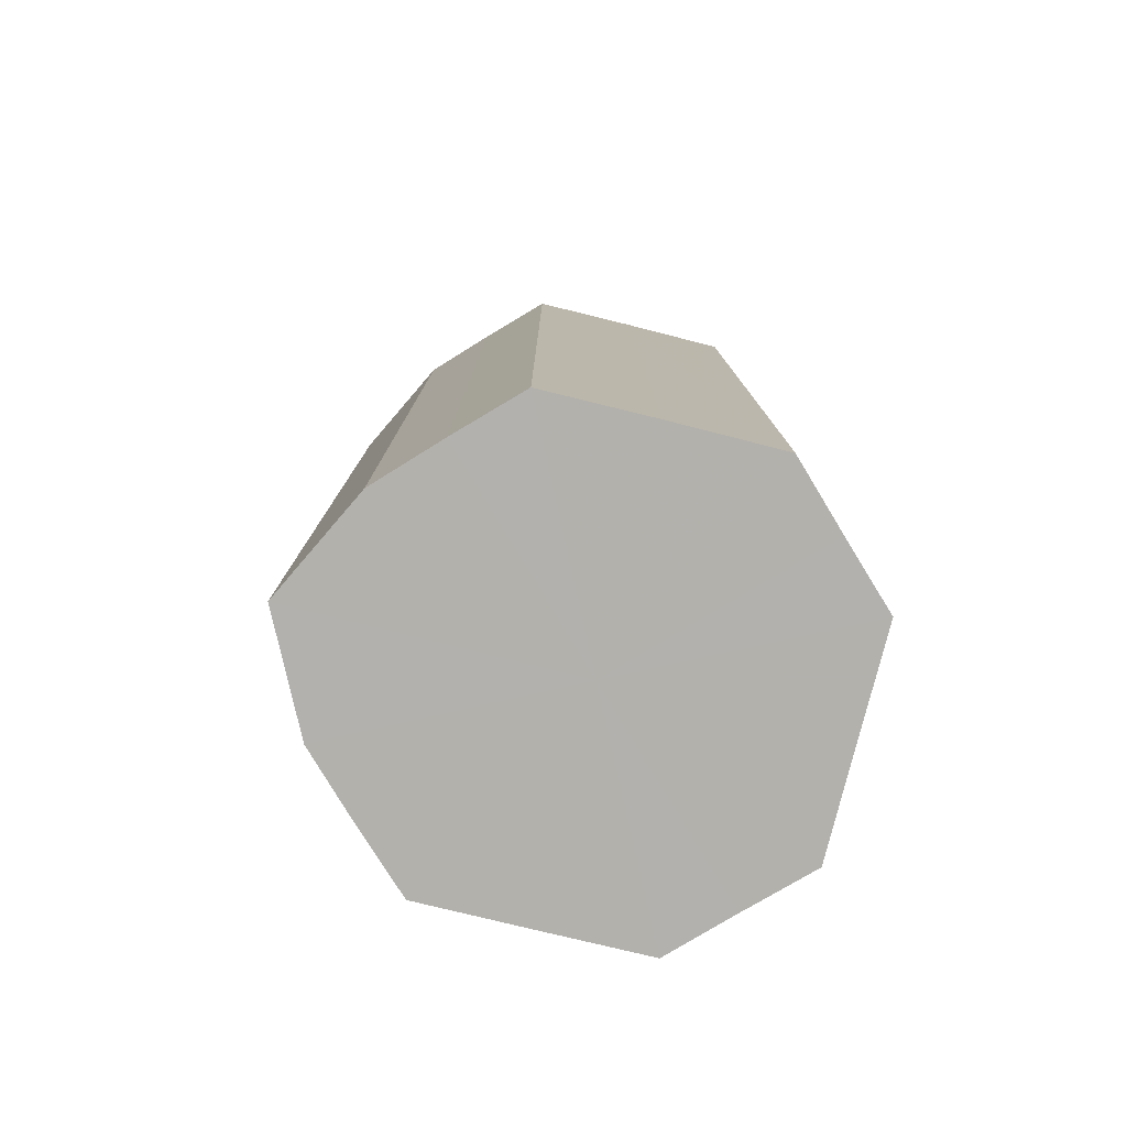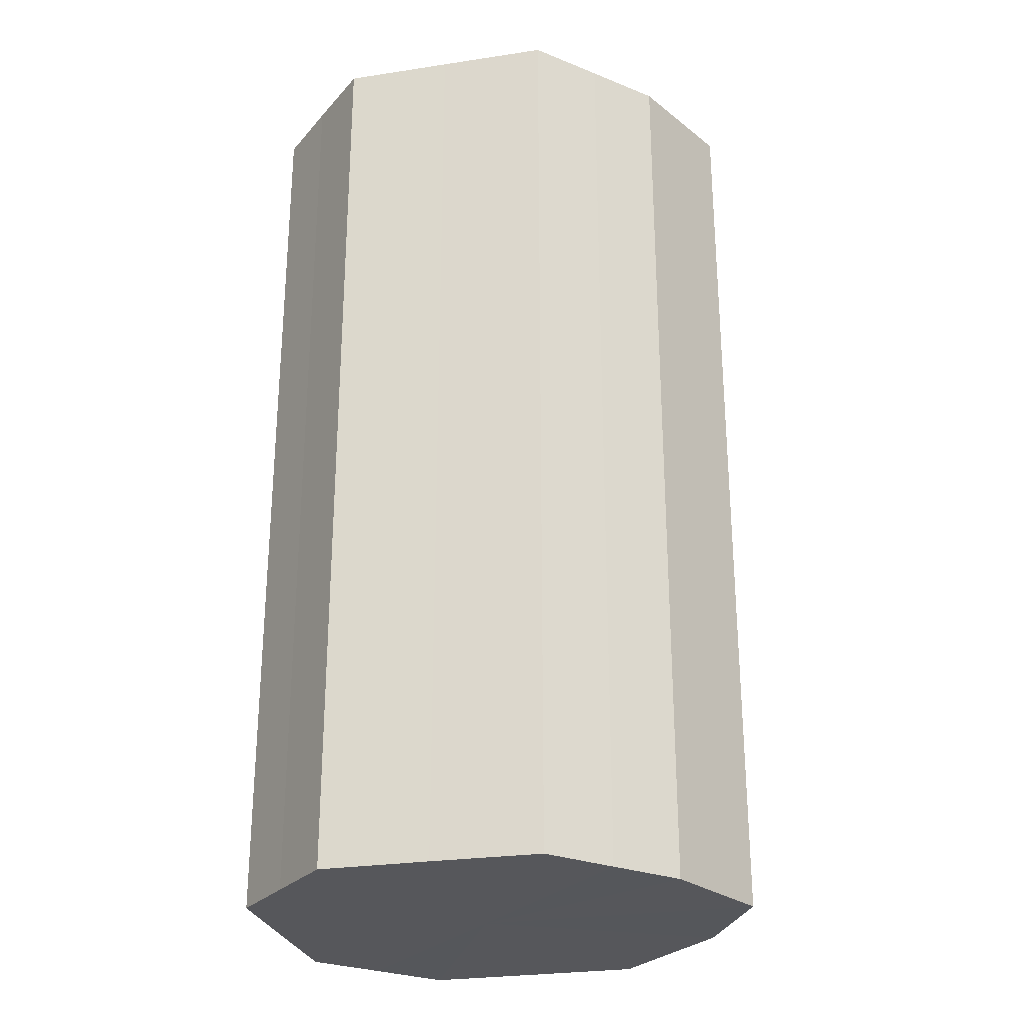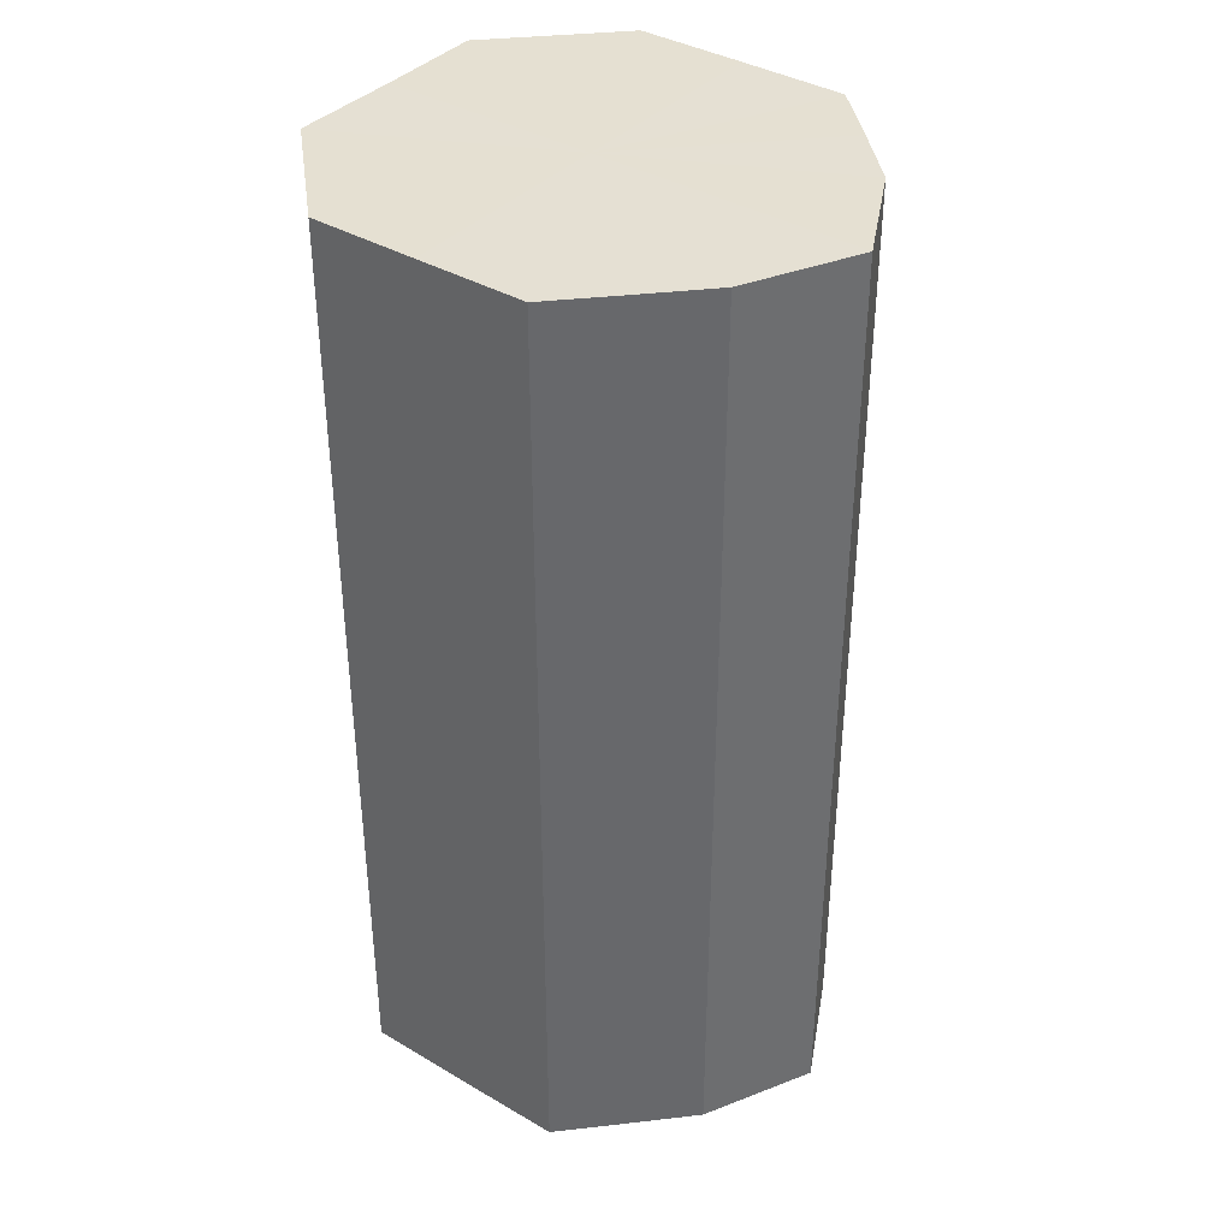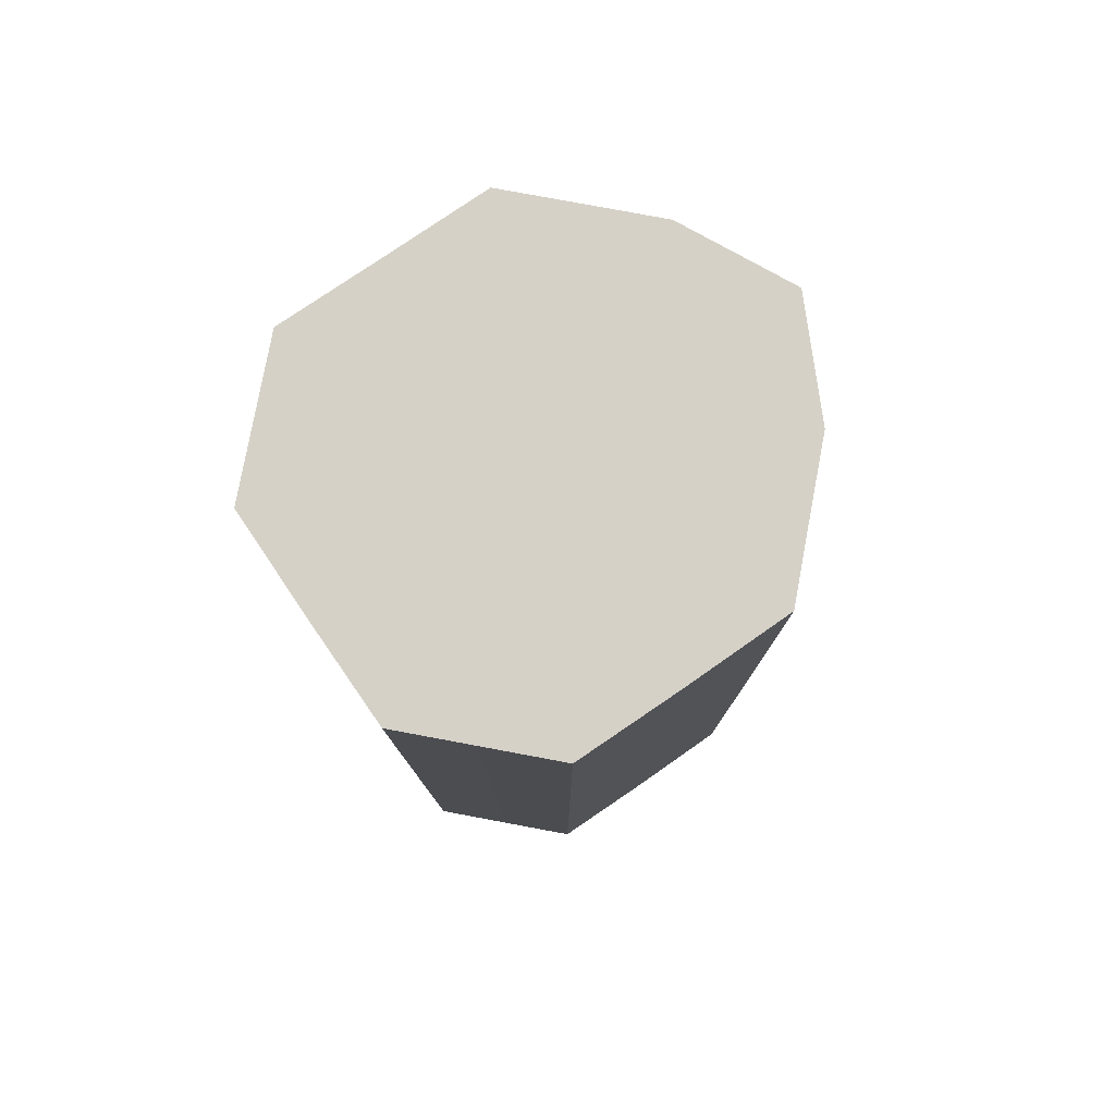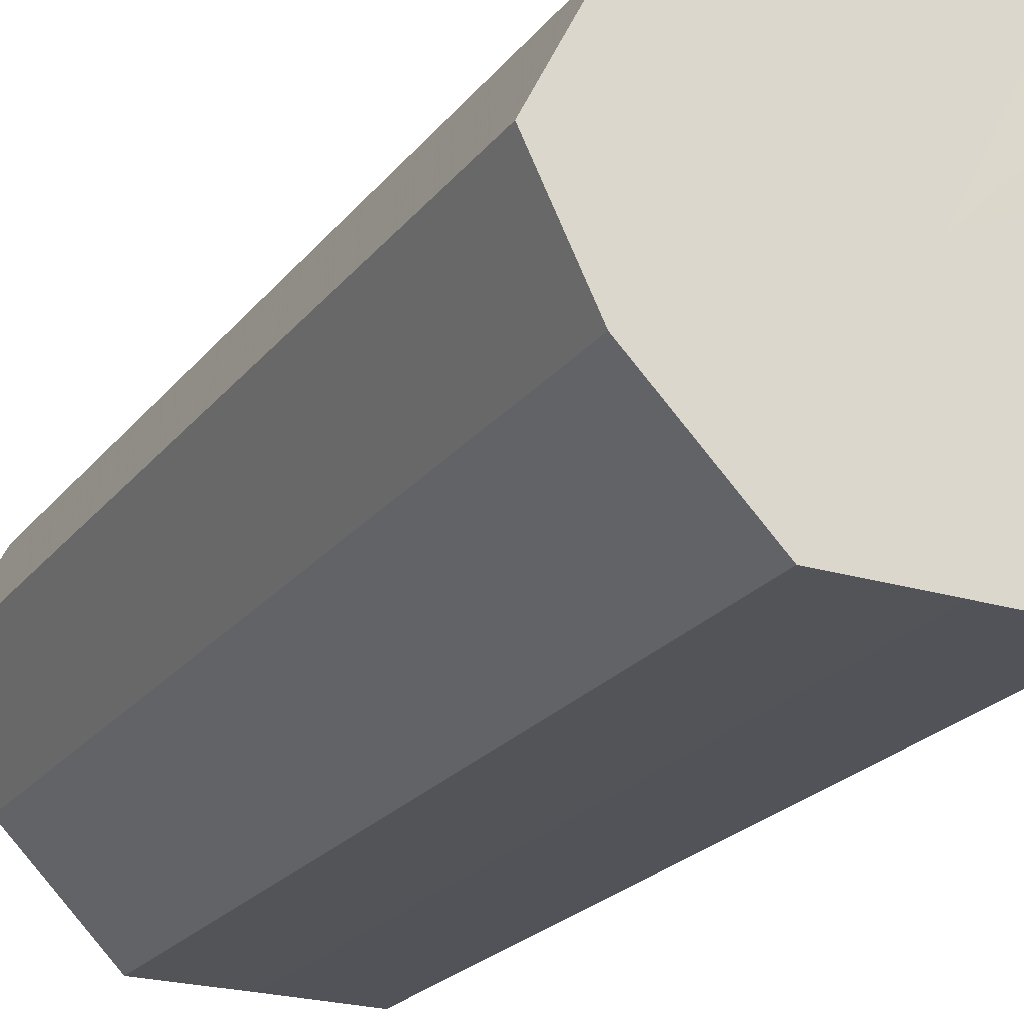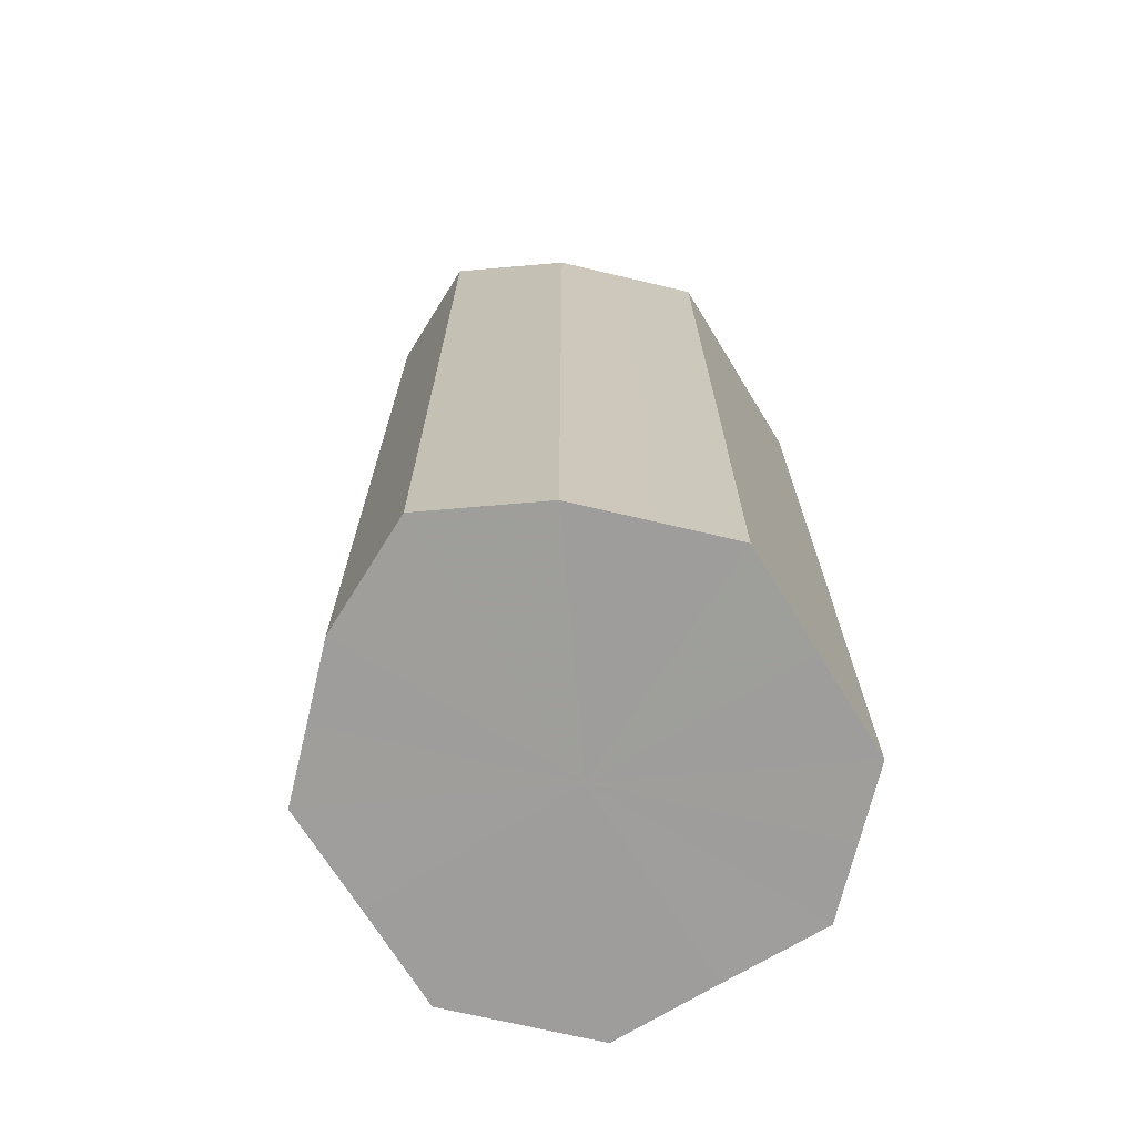
<metadata>
{"format":"obj","ext":"obj","renderer":"f3d","projection":"perspective","resolution":1024,"background":"white","views":[{"elev":-79.1,"azim":-13.9,"up":"+Z"},{"elev":-27.1,"azim":-166.7,"up":"+Z"},{"elev":37.9,"azim":-143.1,"up":"+Z"},{"elev":79.2,"azim":145.6,"up":"+Z"},{"elev":-22.7,"azim":-27.8,"up":"+Y"},{"elev":-70.7,"azim":-58.4,"up":"+Z"}]}
</metadata>
<code>
o 26693
v 2203 1865 9.035
v 2203 1865 9.035
v 2203 1865 9.206
v 2203 1865 9.035
v 2203 1865 9.206
v 2203 1865 9.035
v 2203 1865 9.206
v 2203 1865 9.035
v 2203 1865 9.206
v 2203 1865 9.035
v 2203 1865 9.206
v 2203 1865 9.035
v 2203 1865 9.206
v 2203 1865 9.035
v 2203 1865 9.206
v 2203 1865 9.035
v 2203 1865 9.206
v 2203 1865 9.035
v 2203 1865 9.206
v 2203 1865 9.035
v 2203 1865 9.206
v 2203 1865 9.035
v 2203 1865 9.206
v 2203 1865 9.035
v 2203 1865 9.206
v 2203 1865 9.035
v 2203 1865 9.206
v 2203 1865 9.035
v 2203 1865 9.206
v 2203 1865 9.035
v 2203 1865 9.206
v 2203 1865 9.206
v 2203 1865 9.206
v 2203 1865 9.035
v 2203 1865 9.206
v 2203 1865 9.035
v 2203 1865 9.206
v 2203 1865 9.206
v 2203 1865 9.035
v 2203 1865 9.206
v 2203 1865 9.035
v 2203 1865 9.035
v 2203 1865 9.206
v 2203 1865 9.206
v 2203 1865 9.035
v 2203 1865 9.206
v 2203 1865 9.035
v 2203 1865 9.035
v 2203 1865 9.206
v 2203 1865 9.206
v 2203 1865 9.035
v 2203 1865 9.206
v 2203 1865 9.035
v 2203 1865 9.035
v 2203 1865 9.206
v 2203 1865 9.206
v 2203 1865 9.035
v 2203 1865 9.206
v 2203 1865 9.035
v 2203 1865 9.035
v 2203 1865 9.206
v 2203 1865 9.206
v 2203 1865 9.035
v 2203 1865 9.035
v 2203 1865 9.035
v 2203 1865 9.035
v 2203 1865 9.035
v 2203 1865 9.035
v 2203 1865 9.035
v 2203 1865 9.035
v 2203 1865 9.035
v 2203 1865 9.035
v 2203 1865 9.035
v 2203 1865 9.035
v 2203 1865 9.035
v 2203 1865 9.035
v 2203 1865 9.035
v 2203 1865 9.035
v 2203 1865 9.035
v 2203 1865 9.035
v 2203 1865 9.035
v 2203 1865 9.206
v 2203 1865 9.206
v 2203 1865 9.206
v 2203 1865 9.206
v 2203 1865 9.206
v 2203 1865 9.206
v 2203 1865 9.206
v 2203 1865 9.206
v 2203 1865 9.206
v 2203 1865 9.206
v 2203 1865 9.206
v 2203 1865 9.206
v 2203 1865 9.206
v 2203 1865 9.206
v 2203 1865 9.206
v 2203 1865 9.206
v 2203 1865 9.206
f 1 2 3
f 2 4 5
f 6 1 7
f 4 8 9
f 10 6 11
f 8 12 13
f 14 10 15
f 12 16 17
f 18 14 19
f 16 20 21
f 22 18 23
f 20 24 25
f 26 22 27
f 24 28 29
f 30 26 31
f 28 30 32
f 33 34 35
f 35 36 37
f 38 39 33
f 40 41 38
f 37 42 43
f 44 45 40
f 46 47 44
f 43 48 49
f 50 51 46
f 52 53 50
f 49 54 55
f 56 57 52
f 58 59 56
f 55 60 61
f 62 63 58
f 61 64 62
f 65 66 67
f 65 68 66
f 65 67 69
f 65 70 68
f 65 69 71
f 65 72 70
f 65 71 73
f 65 74 72
f 65 73 75
f 65 76 74
f 65 75 77
f 65 78 76
f 65 77 79
f 65 80 78
f 65 79 81
f 65 81 80
f 82 83 84
f 82 85 83
f 82 84 86
f 82 87 85
f 82 86 88
f 82 89 87
f 82 88 90
f 82 91 89
f 82 90 92
f 82 93 91
f 82 92 94
f 82 95 93
f 82 94 96
f 82 97 95
f 82 96 98
f 82 98 97

</code>
